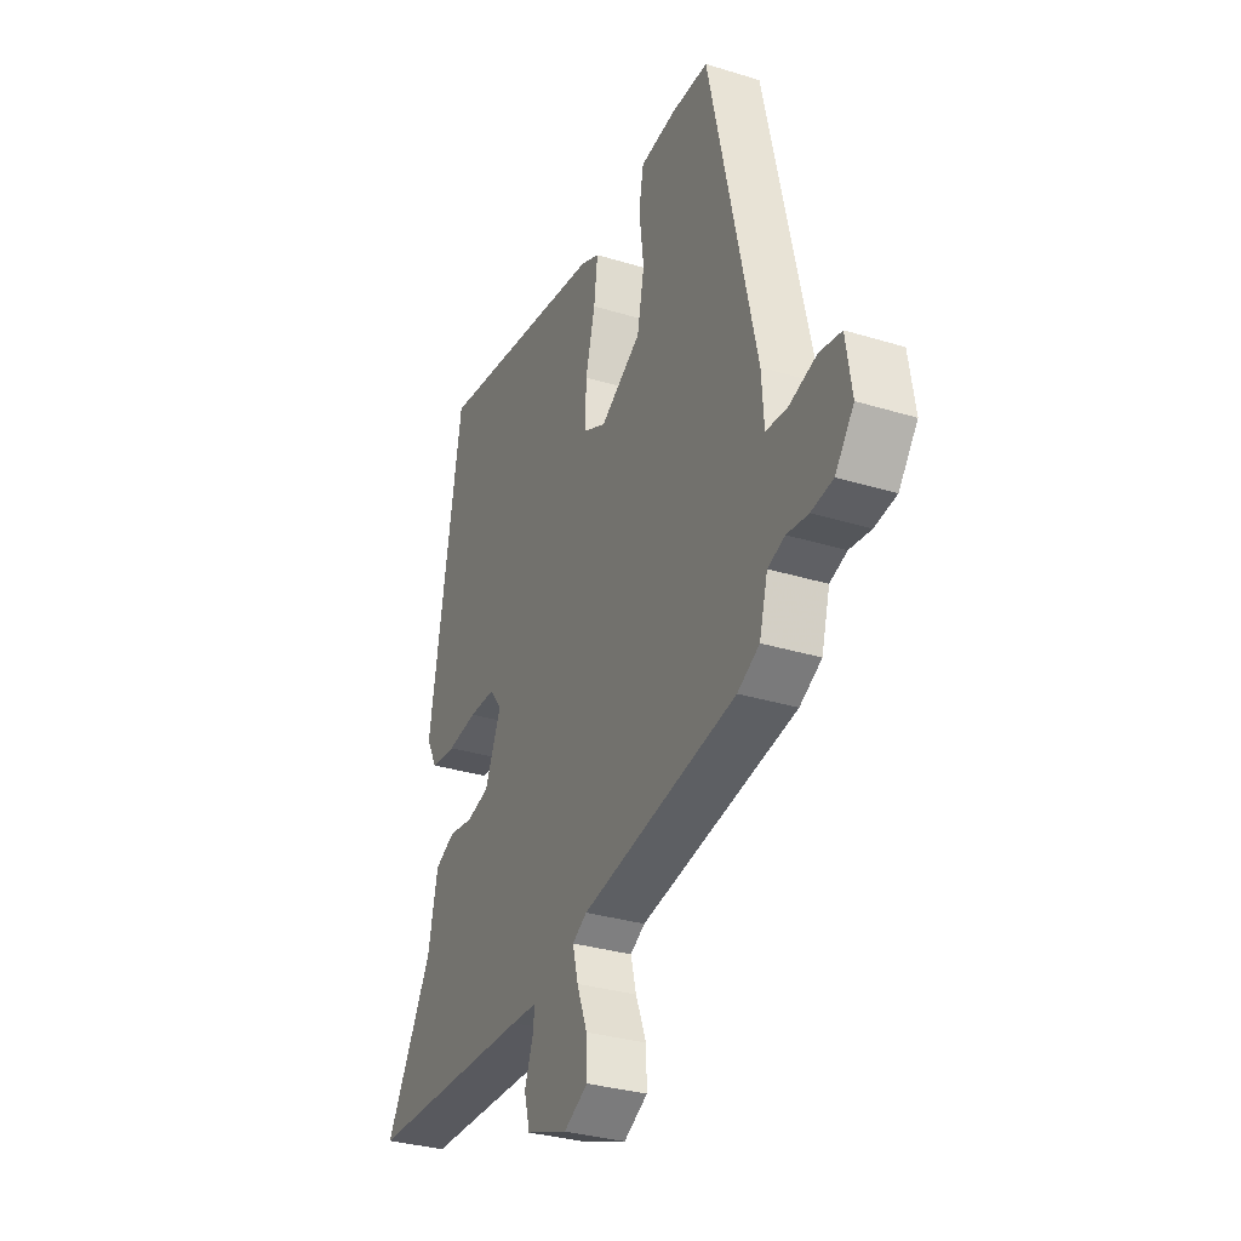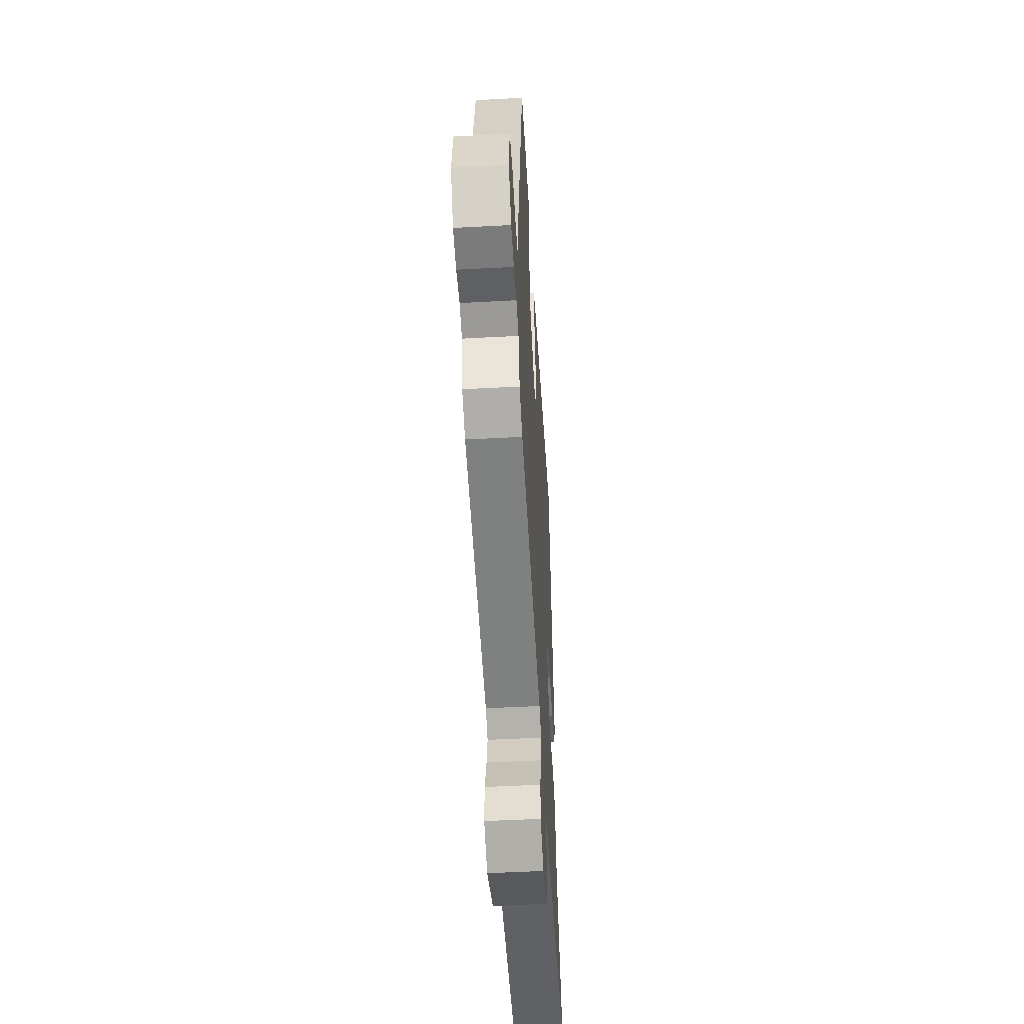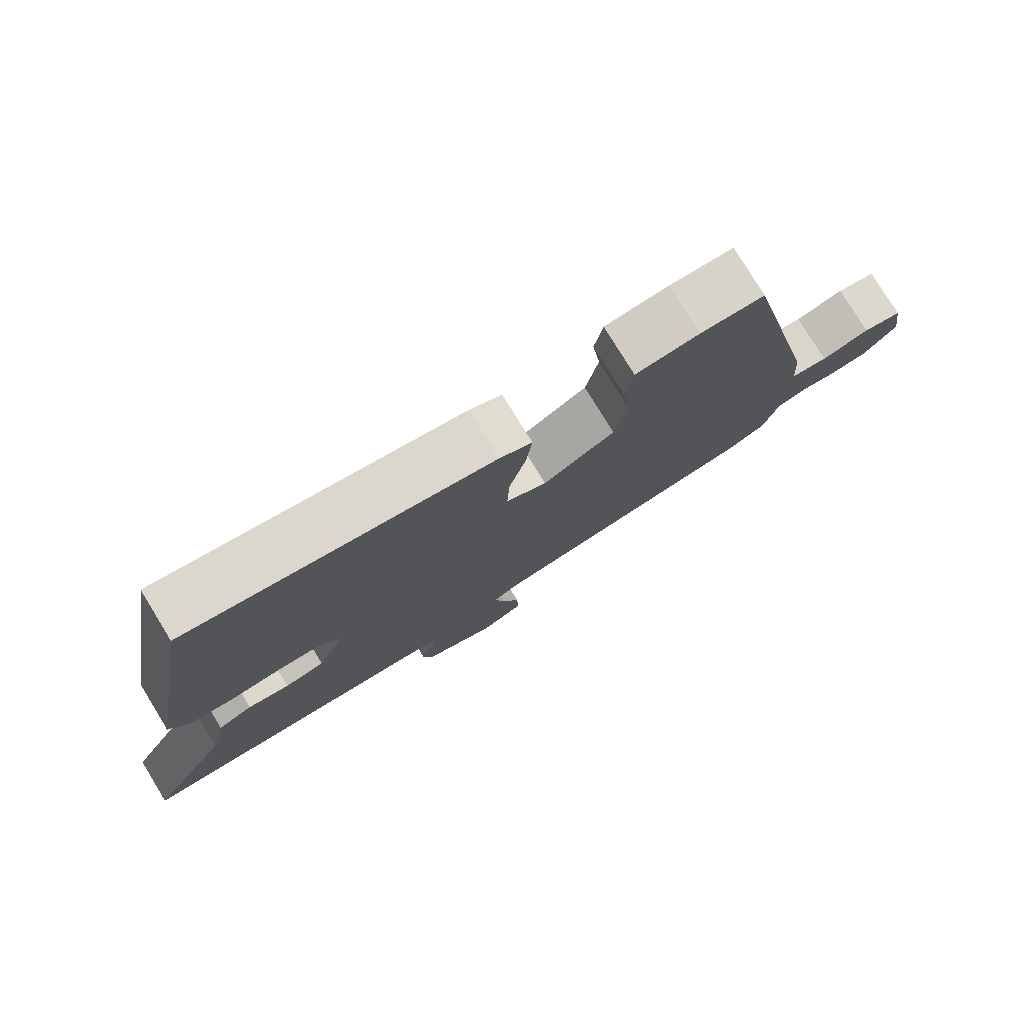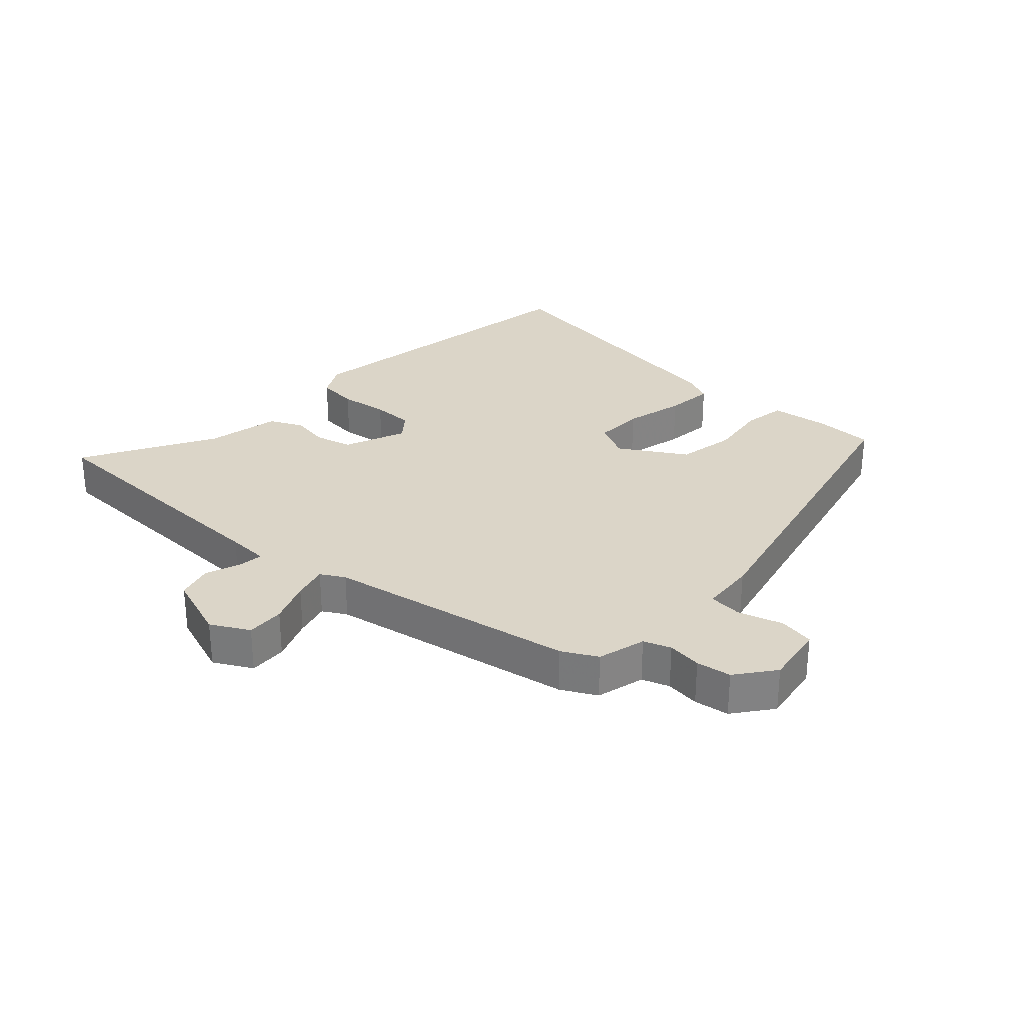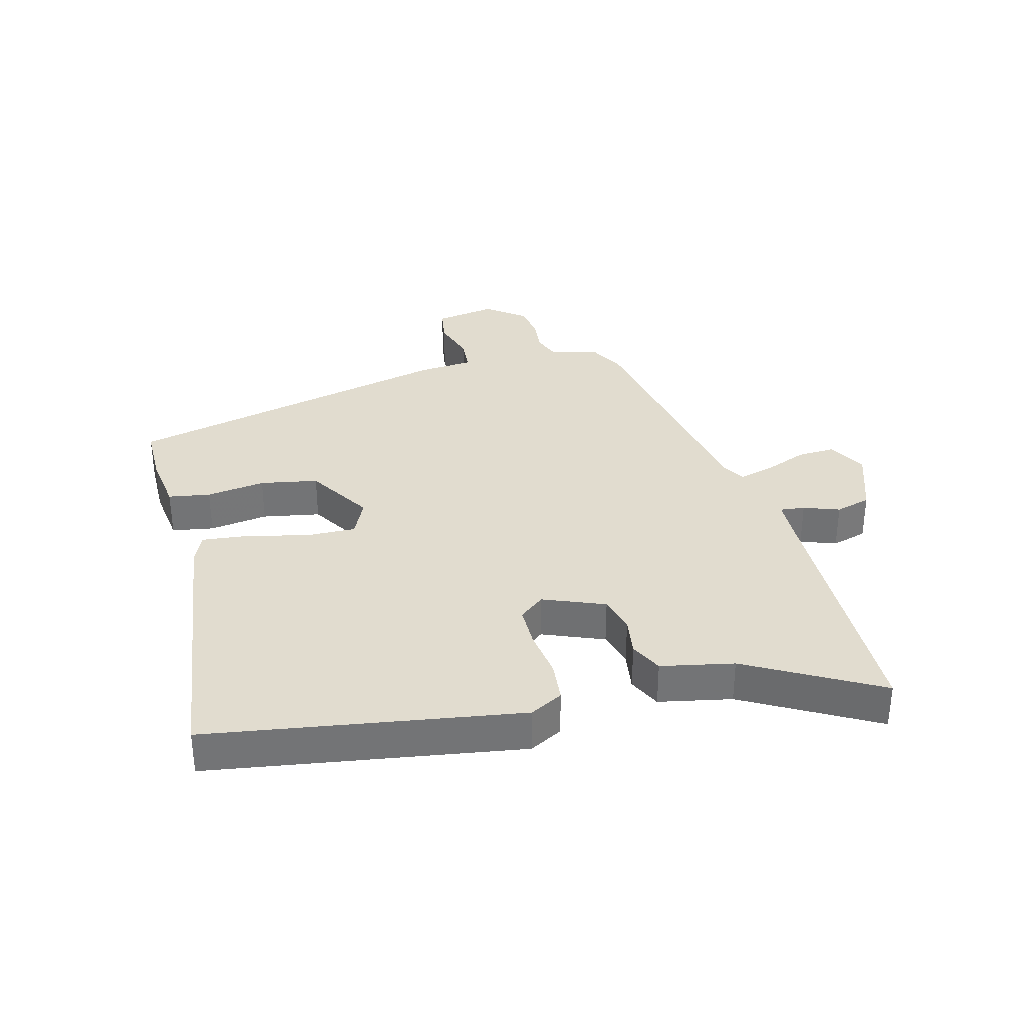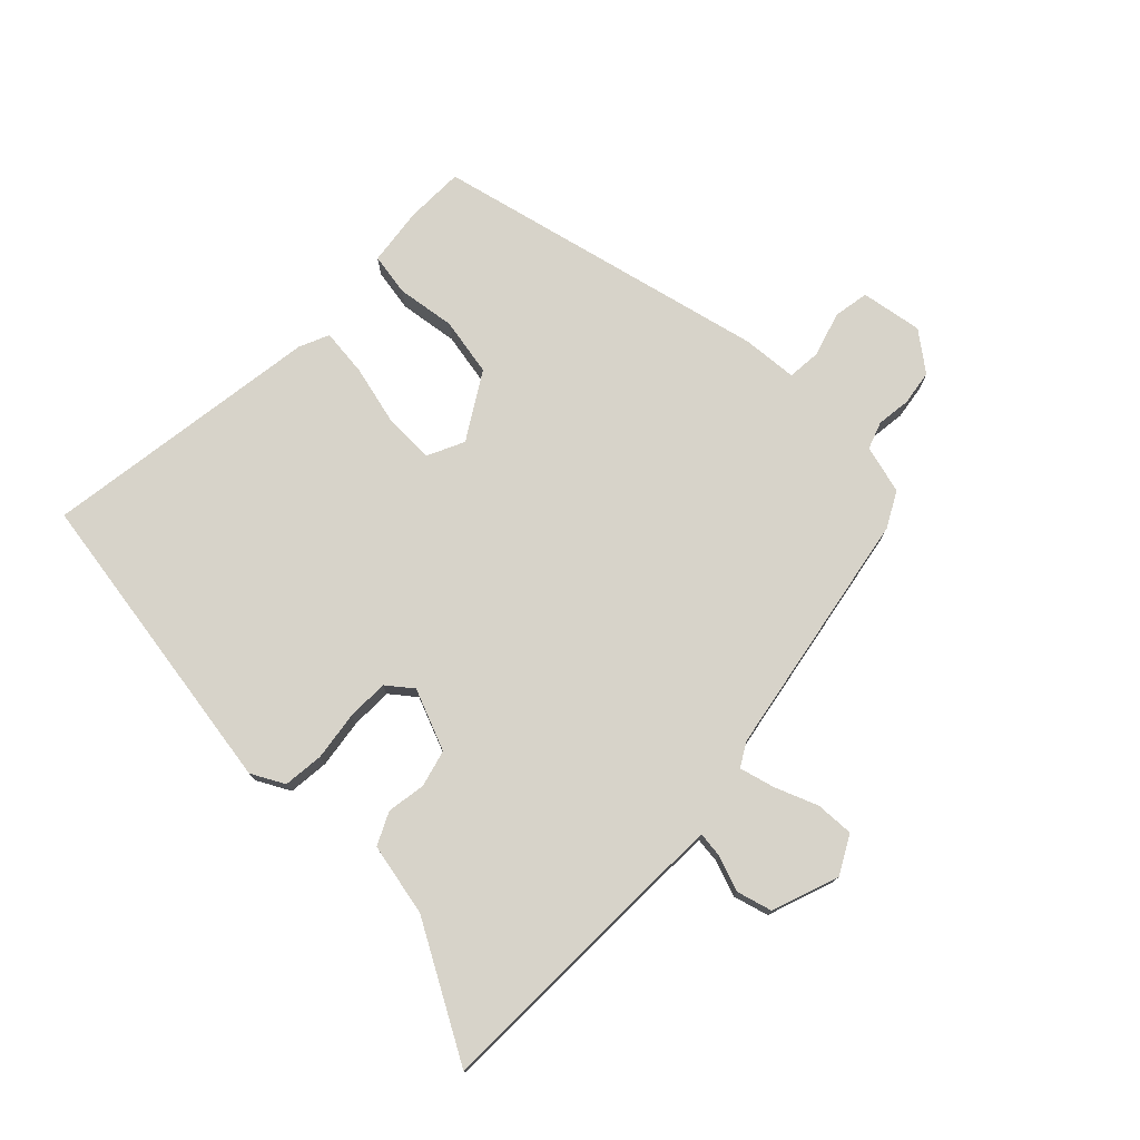
<metadata>
{"format":"obj","ext":"obj","renderer":"f3d","projection":"perspective","resolution":1024,"background":"white","views":[{"elev":-31.9,"azim":-113.4,"up":"+Z"},{"elev":-50.2,"azim":-86.6,"up":"+Z"},{"elev":78.1,"azim":148.5,"up":"+Z"},{"elev":29.6,"azim":-137.9,"up":"+Y"},{"elev":34.2,"azim":74.6,"up":"+Y"},{"elev":76.1,"azim":133.7,"up":"+Y"}]}
</metadata>
<code>
v 0.396 0.07 0.522
v 0.479 0.07 0.031
v 0.452 0.07 -0.021
v 0.388 0.07 -0.028
v 0.312 0.07 -0.018
v 0.246 0.07 -0.019
v 0.215 0.07 -0.059
v 0.255 0.07 -0.155
v 0.313 0.07 -0.17
v 0.374 0.07 -0.16
v 0.425 0.07 -0.184
v 0.45 0.07 -0.299
v 0.568 0.07 -0.504
v 0.144 0.07 -0.517
v 0.079 0.07 -0.52
v 0.084 0.07 -0.559
v 0.105 0.07 -0.615
v 0.09 0.07 -0.671
v -0.015 0.07 -0.709
v -0.075 0.07 -0.677
v -0.073 0.07 -0.617
v -0.047 0.07 -0.549
v -0.033 0.07 -0.494
v -0.07 0.07 -0.473
v -0.462 0.07 -0.405
v -0.517 0.07 -0.376
v -0.538 0.07 -0.3
v -0.581 0.07 -0.285
v -0.635 0.07 -0.292
v -0.69 0.07 -0.284
v -0.737 0.07 -0.224
v -0.722 0.07 -0.127
v -0.666 0.07 -0.117
v -0.596 0.07 -0.138
v -0.543 0.07 -0.133
v -0.537 0.07 -0.046
v -0.419 0.07 0.48
v -0.327 0.07 0.482
v -0.235 0.07 0.471
v -0.223 0.07 0.405
v -0.235 0.07 0.312
v -0.217 0.07 0.221
v -0.114 0.07 0.159
v -0.056 0.07 0.187
v -0.059 0.07 0.266
v -0.083 0.07 0.36
v -0.092 0.07 0.435
v -0.045 0.07 0.456
v 0.396 0 0.522
v 0.479 0 0.031
v 0.452 0 -0.021
v 0.388 0 -0.028
v 0.312 0 -0.018
v 0.246 0 -0.019
v 0.215 0 -0.059
v 0.255 0 -0.155
v 0.313 0 -0.17
v 0.374 0 -0.16
v 0.425 0 -0.184
v 0.45 0 -0.299
v 0.568 0 -0.504
v 0.144 0 -0.517
v 0.079 0 -0.52
v 0.084 0 -0.559
v 0.105 0 -0.615
v 0.09 0 -0.671
v -0.015 0 -0.709
v -0.075 0 -0.677
v -0.073 0 -0.617
v -0.047 0 -0.549
v -0.033 0 -0.494
v -0.07 0 -0.473
v -0.462 0 -0.405
v -0.517 0 -0.376
v -0.538 0 -0.3
v -0.581 0 -0.285
v -0.635 0 -0.292
v -0.69 0 -0.284
v -0.737 0 -0.224
v -0.722 0 -0.127
v -0.666 0 -0.117
v -0.596 0 -0.138
v -0.543 0 -0.133
v -0.537 0 -0.046
v -0.419 0 0.48
v -0.327 0 0.482
v -0.235 0 0.471
v -0.223 0 0.405
v -0.235 0 0.312
v -0.217 0 0.221
v -0.114 0 0.159
v -0.056 0 0.187
v -0.059 0 0.266
v -0.083 0 0.36
v -0.092 0 0.435
v -0.045 0 0.456
f 3 4 5
f 2 3 5
f 1 2 5
f 48 1 5
f 47 48 5
f 46 47 5
f 45 46 5
f 44 45 5 6
f 43 44 6 7
f 42 43 7 8
f 39 40 41
f 38 39 41
f 37 38 41
f 36 37 41
f 35 36 41
f 35 41 42
f 32 33 34
f 31 32 34
f 30 31 34
f 29 30 34
f 28 29 34
f 27 28 34 35
f 35 42 8
f 27 35 8
f 26 27 8
f 25 26 8
f 24 25 8
f 20 21 22
f 19 20 22
f 18 19 22
f 17 18 22
f 16 17 22
f 15 16 22 23
f 24 8 9
f 23 24 9
f 15 23 9
f 14 15 9
f 10 11 12
f 9 10 12
f 14 9 12
f 12 13 14
f 53 52 51
f 53 51 50
f 53 50 49
f 53 49 96
f 53 96 95
f 53 95 94
f 53 94 93
f 54 53 93 92
f 55 54 92 91
f 56 55 91 90
f 89 88 87
f 89 87 86
f 89 86 85
f 89 85 84
f 89 84 83
f 90 89 83
f 82 81 80
f 82 80 79
f 82 79 78
f 82 78 77
f 82 77 76
f 83 82 76 75
f 56 90 83
f 56 83 75
f 56 75 74
f 56 74 73
f 56 73 72
f 70 69 68
f 70 68 67
f 70 67 66
f 70 66 65
f 70 65 64
f 71 70 64 63
f 57 56 72
f 57 72 71
f 57 71 63
f 57 63 62
f 60 59 58
f 60 58 57
f 60 57 62
f 62 61 60
f 1 49 50 2
f 2 50 51 3
f 3 51 52 4
f 4 52 53 5
f 5 53 54 6
f 6 54 55 7
f 7 55 56 8
f 8 56 57 9
f 9 57 58 10
f 10 58 59 11
f 11 59 60 12
f 12 60 61 13
f 13 61 62 14
f 14 62 63 15
f 15 63 64 16
f 16 64 65 17
f 17 65 66 18
f 18 66 67 19
f 19 67 68 20
f 20 68 69 21
f 21 69 70 22
f 22 70 71 23
f 23 71 72 24
f 24 72 73 25
f 25 73 74 26
f 26 74 75 27
f 27 75 76 28
f 28 76 77 29
f 29 77 78 30
f 30 78 79 31
f 31 79 80 32
f 32 80 81 33
f 33 81 82 34
f 34 82 83 35
f 35 83 84 36
f 36 84 85 37
f 37 85 86 38
f 38 86 87 39
f 39 87 88 40
f 40 88 89 41
f 41 89 90 42
f 42 90 91 43
f 43 91 92 44
f 44 92 93 45
f 45 93 94 46
f 46 94 95 47
f 47 95 96 48
f 48 96 49 1

</code>
